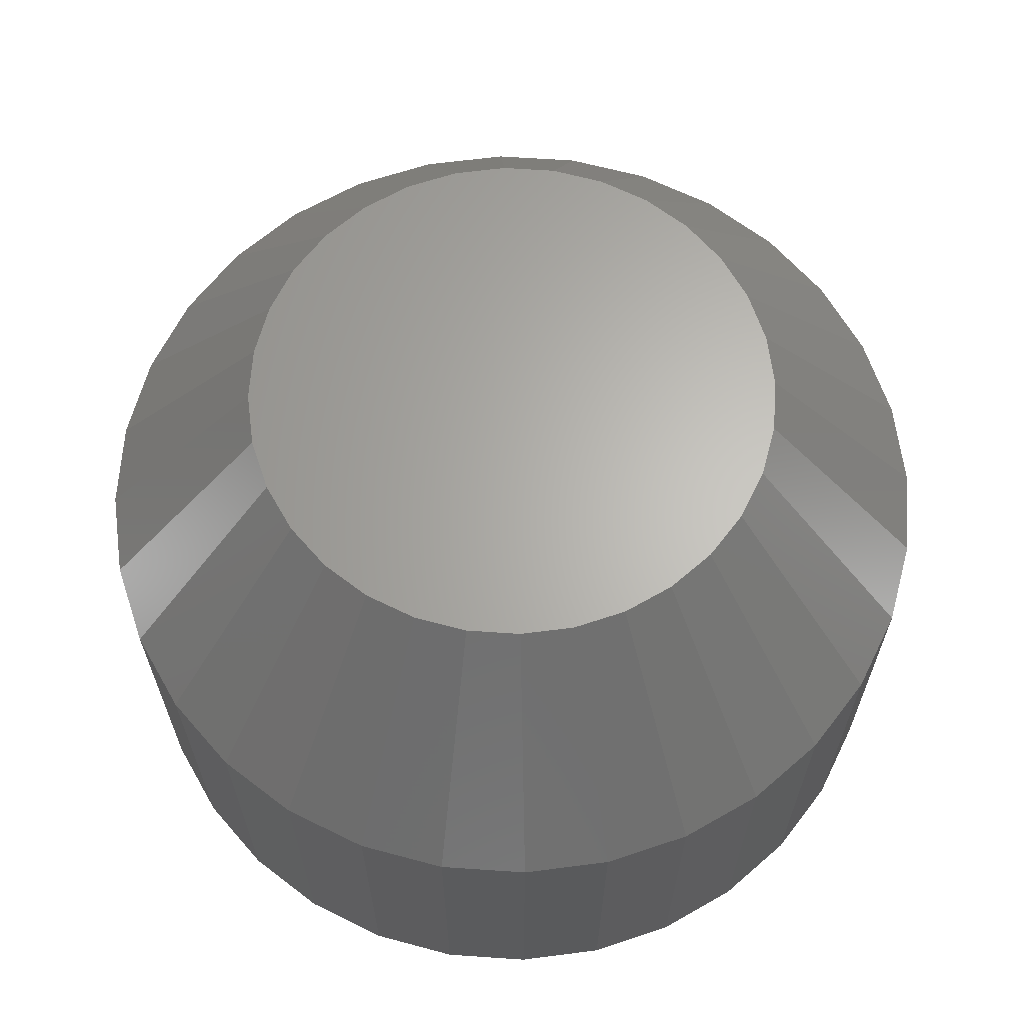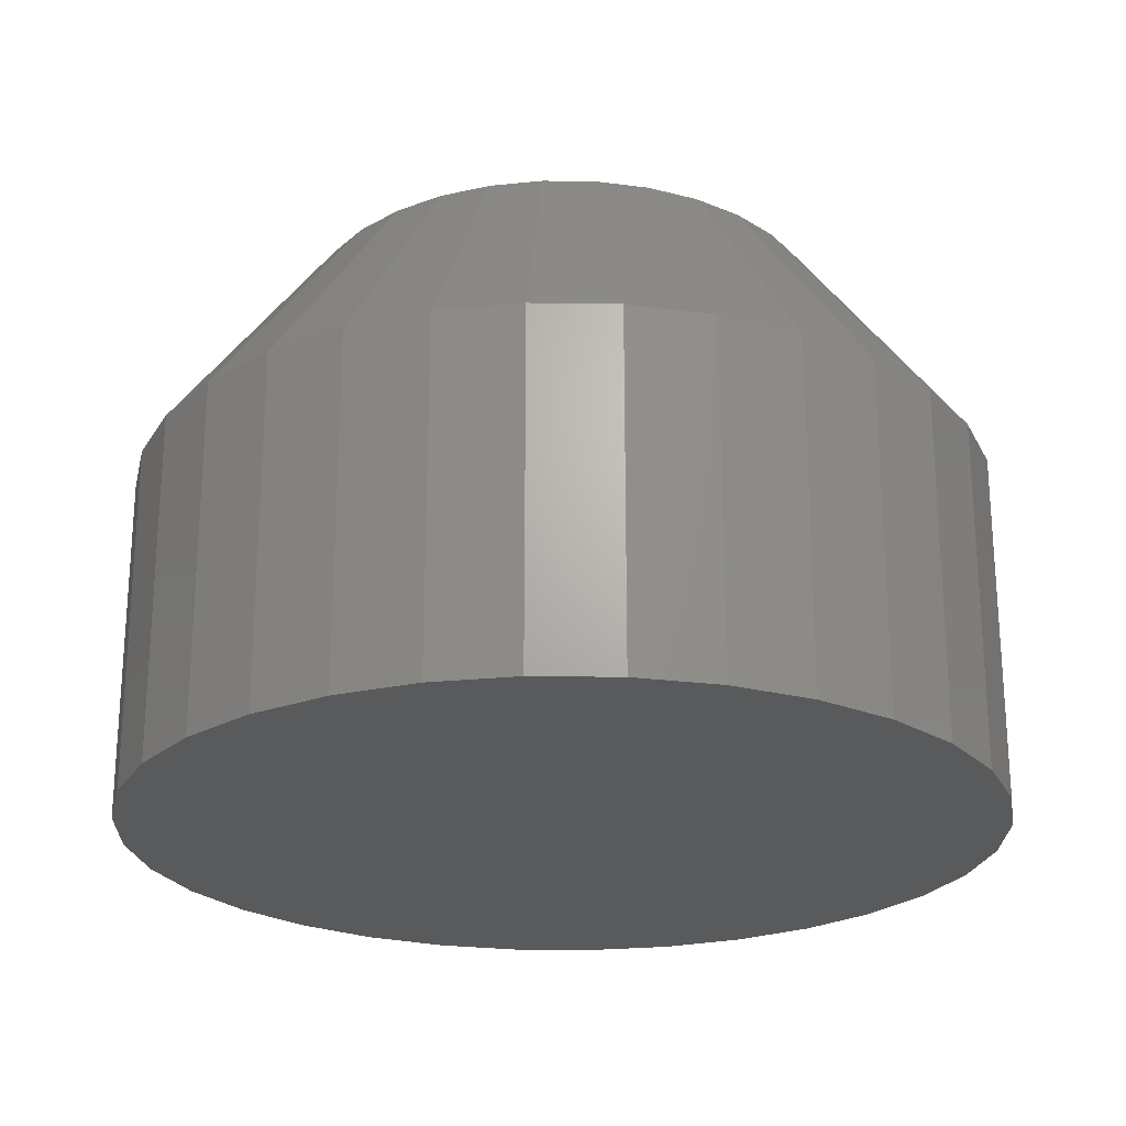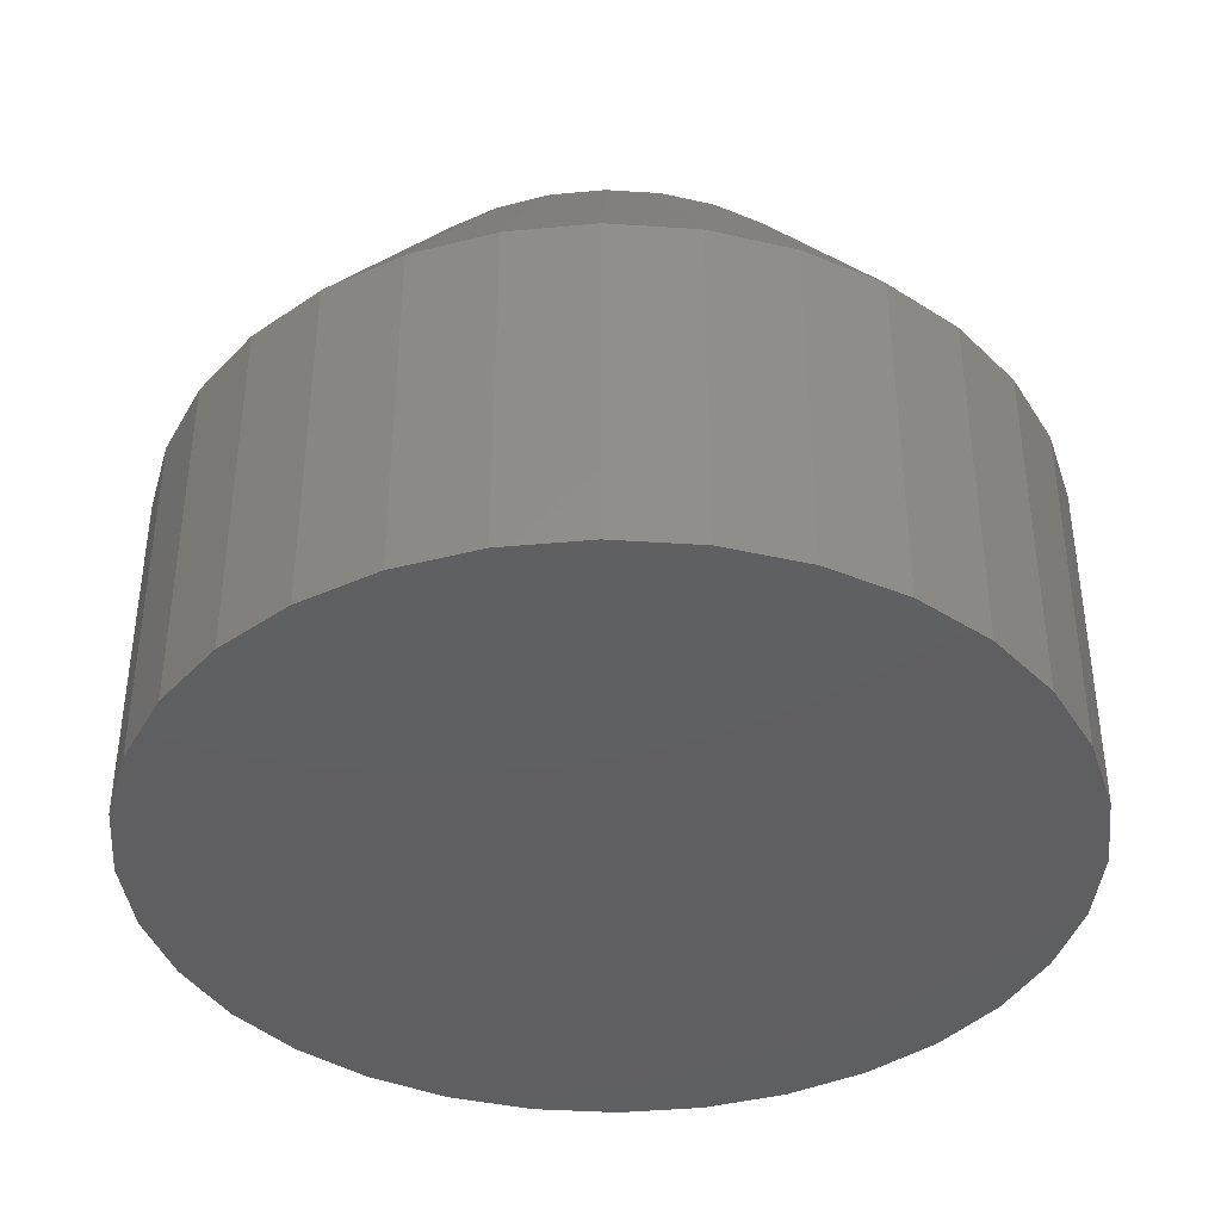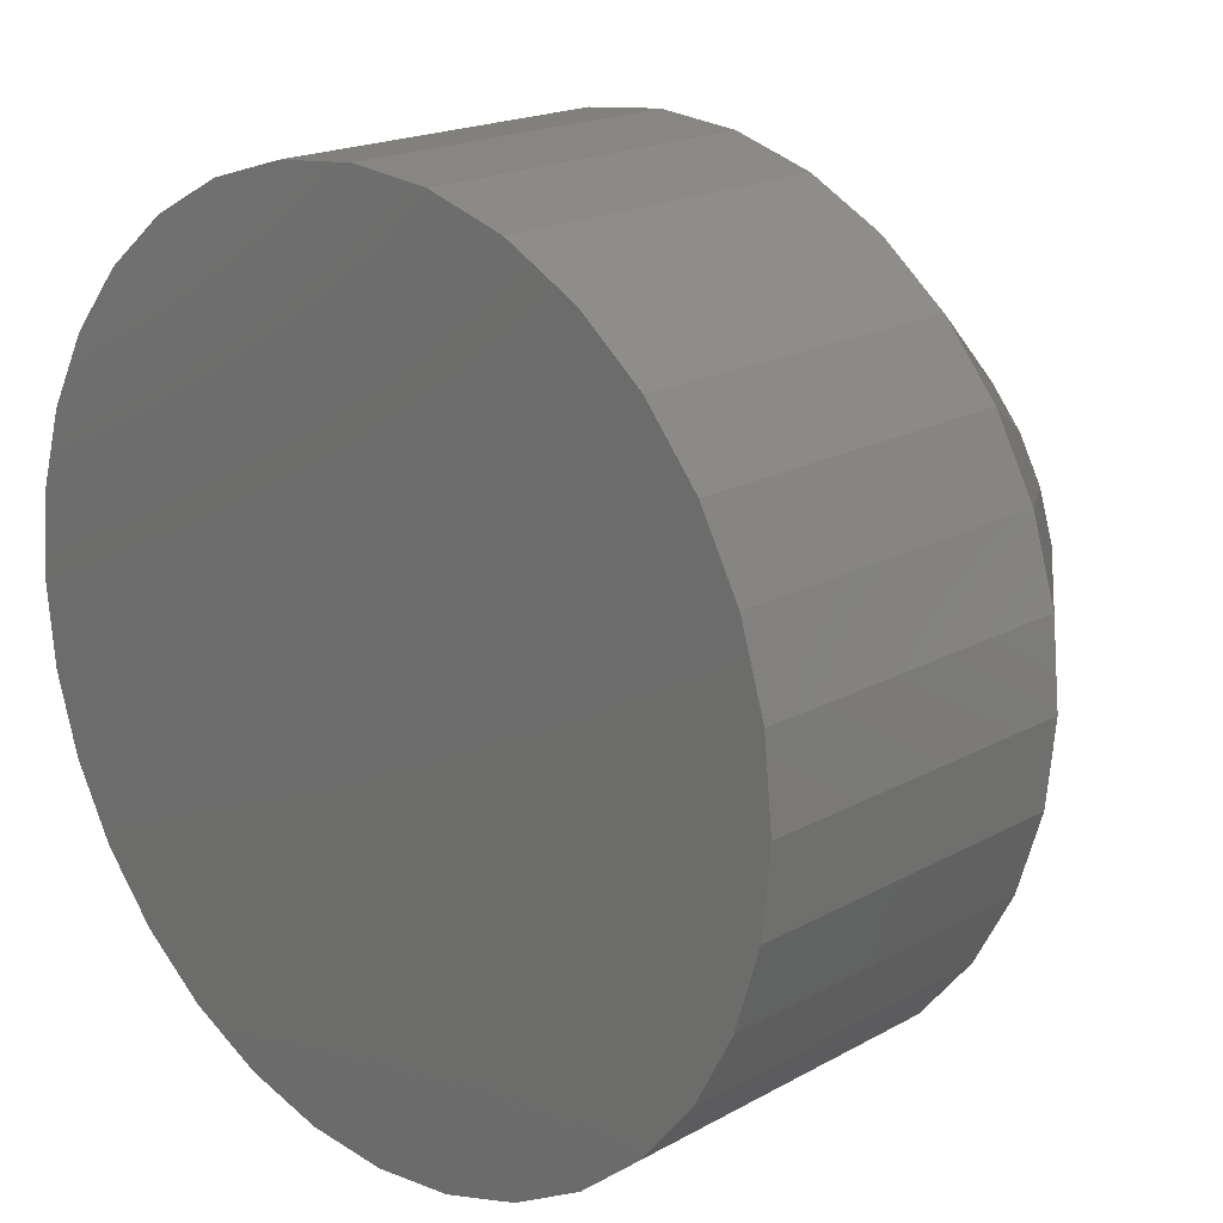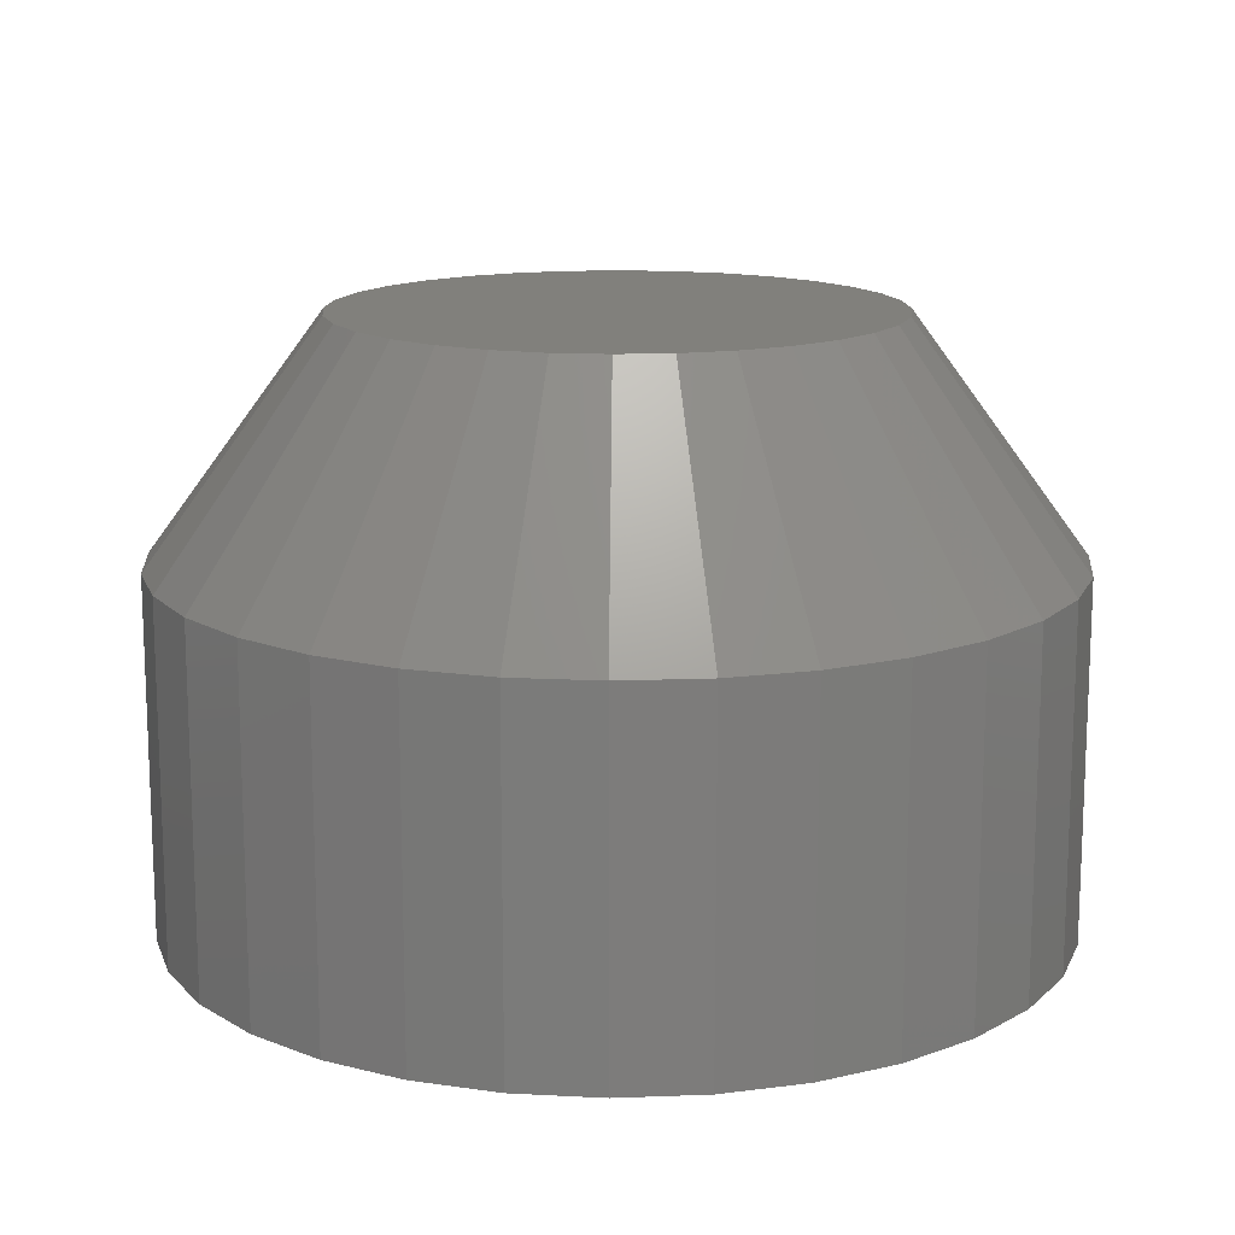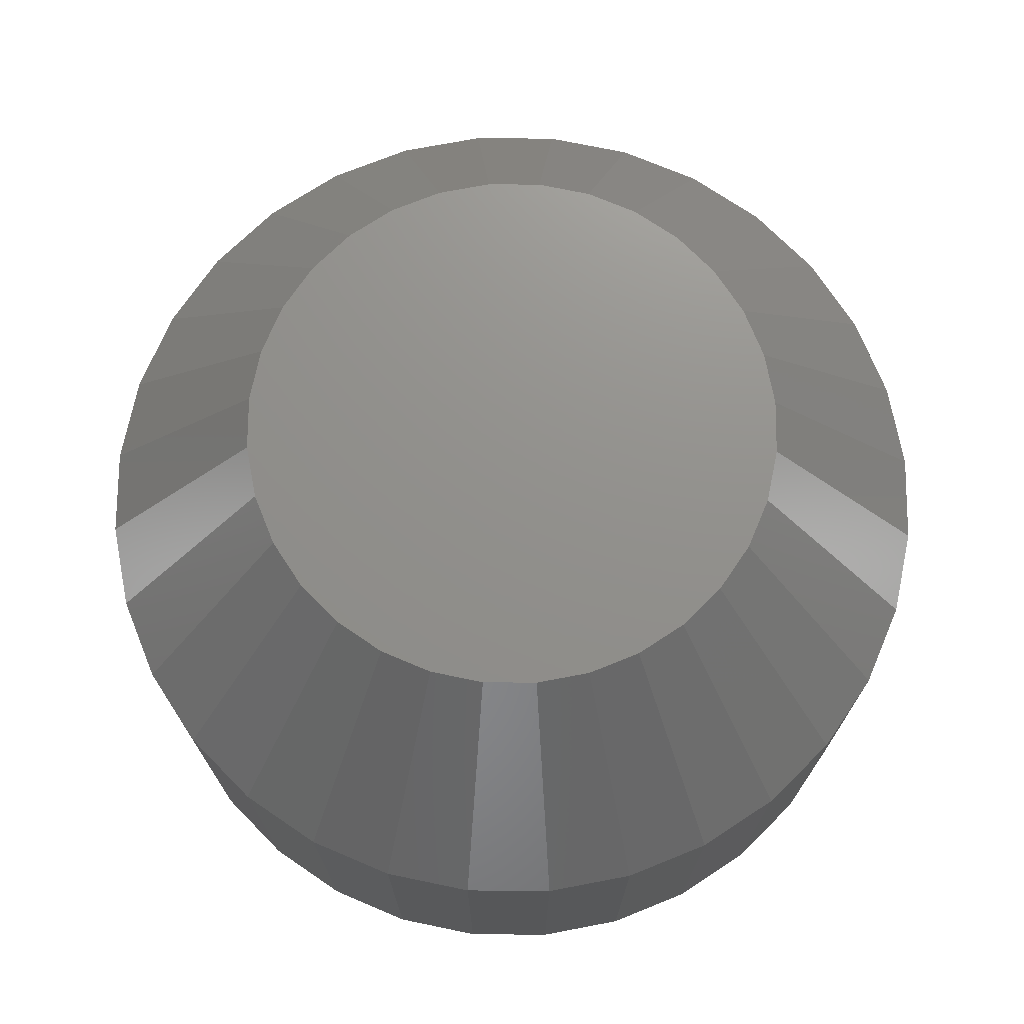
<metadata>
{"format":"stl","ext":"stl","renderer":"f3d","projection":"perspective","resolution":1024,"background":"white","views":[{"elev":64.7,"azim":-103.0,"up":"+Z"},{"elev":-23.4,"azim":128.0,"up":"+Z"},{"elev":-39.5,"azim":158.5,"up":"+Z"},{"elev":18.9,"azim":-136.3,"up":"+Y"},{"elev":14.3,"azim":23.4,"up":"+Z"},{"elev":72.4,"azim":6.1,"up":"+Z"}]}
</metadata>
<code>
# stl→obj: 96 verts, 188 faces
v -0.05766 0.3391 0.75
v 0.07723 0.3391 0.75
v 0.009786 0.3457 0.75
v 0.1421 0.3194 0.75
v -0.1225 0.3194 0.75
v 0.2019 0.2875 0.75
v -0.1823 0.2875 0.75
v 0.2542 0.2445 0.75
v -0.2347 0.2445 0.75
v 0.2972 0.1921 0.75
v -0.2777 0.1921 0.75
v 0.3292 0.1323 0.75
v -0.3096 0.1323 0.75
v 0.3489 0.06745 0.75
v -0.3293 0.06745 0.75
v 0.3555 -2.321e-16 0.75
v -0.3359 7.309e-08 0.75
v 0.3489 -0.06745 0.75
v -0.3293 -0.06745 0.75
v 0.3292 -0.1323 0.75
v -0.3096 -0.1323 0.75
v 0.2972 -0.1921 0.75
v -0.2777 -0.1921 0.75
v 0.2542 -0.2445 0.75
v -0.2347 -0.2445 0.75
v 0.2019 -0.2875 0.75
v -0.1823 -0.2875 0.75
v 0.1421 -0.3194 0.75
v -0.1225 -0.3194 0.75
v 0.07723 -0.3391 0.75
v -0.05766 -0.3391 0.75
v 0.009786 -0.3457 0.75
v 0.5743 0 0
v 0.5743 -1.383e-16 0.4531
v 0.5634 -0.1101 0
v 0.5634 -0.1101 0.4531
v 0.5313 -0.216 0
v 0.5313 -0.216 0.4531
v 0.4791 -0.3136 0
v 0.4791 -0.3136 0.4531
v 0.4089 -0.3991 0
v 0.4089 -0.3991 0.4531
v 0.3234 -0.4693 0
v 0.3234 -0.4693 0.4531
v 0.2258 -0.5215 0
v 0.2258 -0.5215 0.4531
v 0.1199 -0.5536 0
v 0.1199 -0.5536 0.4531
v 0.009786 -0.5645 0
v 0.009786 -0.5645 0.4531
v -0.1003 -0.5536 0
v -0.1003 -0.5536 0.4531
v -0.2062 -0.5215 0
v -0.2062 -0.5215 0.4531
v -0.3038 -0.4693 0
v -0.3038 -0.4693 0.4531
v -0.3894 -0.3991 0
v -0.3894 -0.3991 0.4531
v -0.4596 -0.3136 0
v -0.4596 -0.3136 0.4531
v -0.5117 -0.216 0
v -0.5117 -0.216 0.4531
v -0.5438 -0.1101 0
v -0.5438 -0.1101 0.4531
v -0.5547 6.913e-17 0
v -0.5547 6.913e-17 0.4531
v -0.5438 0.1101 0
v -0.5438 0.1101 0.4531
v -0.5117 0.216 0
v -0.5117 0.216 0.4531
v -0.4596 0.3136 0
v -0.4596 0.3136 0.4531
v -0.3894 0.3991 0
v -0.3894 0.3991 0.4531
v -0.3038 0.4693 0
v -0.3038 0.4693 0.4531
v -0.2062 0.5215 0
v -0.2062 0.5215 0.4531
v -0.1003 0.5536 0
v -0.1003 0.5536 0.4531
v 0.009786 0.5645 0
v 0.009786 0.5645 0.4531
v 0.1199 0.5536 0
v 0.1199 0.5536 0.4531
v 0.2258 0.5215 0
v 0.2258 0.5215 0.4531
v 0.3234 0.4693 0
v 0.3234 0.4693 0.4531
v 0.4089 0.3991 0
v 0.4089 0.3991 0.4531
v 0.4791 0.3136 0
v 0.4791 0.3136 0.4531
v 0.5313 0.216 0
v 0.5313 0.216 0.4531
v 0.5634 0.1101 0
v 0.5634 0.1101 0.4531
f 1 2 3
f 2 1 4
f 4 1 5
f 4 5 6
f 6 5 7
f 6 7 8
f 8 7 9
f 8 9 10
f 10 9 11
f 10 11 12
f 12 11 13
f 12 13 14
f 14 13 15
f 14 15 16
f 16 15 17
f 16 17 18
f 18 17 19
f 18 19 20
f 20 19 21
f 20 21 22
f 22 21 23
f 22 23 24
f 24 23 25
f 24 25 26
f 26 25 27
f 26 27 28
f 28 27 29
f 28 29 30
f 30 29 31
f 30 31 32
f 33 34 35
f 35 34 36
f 35 36 37
f 37 36 38
f 37 38 39
f 39 38 40
f 39 40 41
f 41 40 42
f 41 42 43
f 43 42 44
f 43 44 45
f 45 44 46
f 45 46 47
f 47 46 48
f 47 48 49
f 49 48 50
f 49 50 51
f 51 50 52
f 51 52 53
f 53 52 54
f 53 54 55
f 55 54 56
f 55 56 57
f 57 56 58
f 57 58 59
f 59 58 60
f 59 60 61
f 61 60 62
f 61 62 63
f 63 62 64
f 63 64 65
f 65 64 66
f 65 66 67
f 67 66 68
f 67 68 69
f 69 68 70
f 69 70 71
f 71 70 72
f 71 72 73
f 73 72 74
f 73 74 75
f 75 74 76
f 75 76 77
f 77 76 78
f 77 78 79
f 79 78 80
f 79 80 81
f 81 80 82
f 81 82 83
f 83 82 84
f 83 84 85
f 85 84 86
f 85 86 87
f 87 86 88
f 87 88 89
f 89 88 90
f 89 90 91
f 91 90 92
f 91 92 93
f 93 92 94
f 93 94 95
f 95 94 96
f 95 96 33
f 33 96 34
f 72 9 74
f 74 9 7
f 74 7 76
f 76 7 5
f 76 5 78
f 9 72 11
f 11 72 70
f 11 70 13
f 13 70 68
f 13 68 15
f 15 68 66
f 15 66 17
f 10 90 8
f 8 90 88
f 8 88 6
f 6 88 86
f 6 86 4
f 90 10 92
f 92 10 12
f 92 12 94
f 94 12 14
f 94 14 96
f 96 14 16
f 96 16 34
f 3 80 1
f 1 80 78
f 1 78 5
f 80 3 82
f 82 3 2
f 82 2 84
f 84 2 4
f 84 4 86
f 40 24 42
f 42 24 26
f 42 26 44
f 44 26 28
f 44 28 46
f 24 40 22
f 22 40 38
f 22 38 20
f 20 38 36
f 20 36 18
f 18 36 34
f 18 34 16
f 23 58 25
f 25 58 56
f 25 56 27
f 27 56 54
f 27 54 29
f 58 23 60
f 60 23 21
f 60 21 62
f 62 21 19
f 62 19 64
f 64 19 17
f 64 17 66
f 32 48 30
f 30 48 46
f 30 46 28
f 48 32 50
f 50 32 31
f 50 31 52
f 52 31 29
f 52 29 54
f 81 83 79
f 49 51 47
f 47 51 53
f 47 53 45
f 45 53 55
f 45 55 43
f 43 55 57
f 43 57 41
f 41 57 59
f 41 59 39
f 39 59 61
f 39 61 37
f 37 61 63
f 37 63 35
f 35 63 65
f 35 65 33
f 33 65 67
f 33 67 95
f 95 67 69
f 95 69 93
f 93 69 71
f 93 71 91
f 91 71 73
f 91 73 89
f 89 73 75
f 89 75 87
f 87 75 77
f 87 77 85
f 85 77 79
f 85 79 83

</code>
